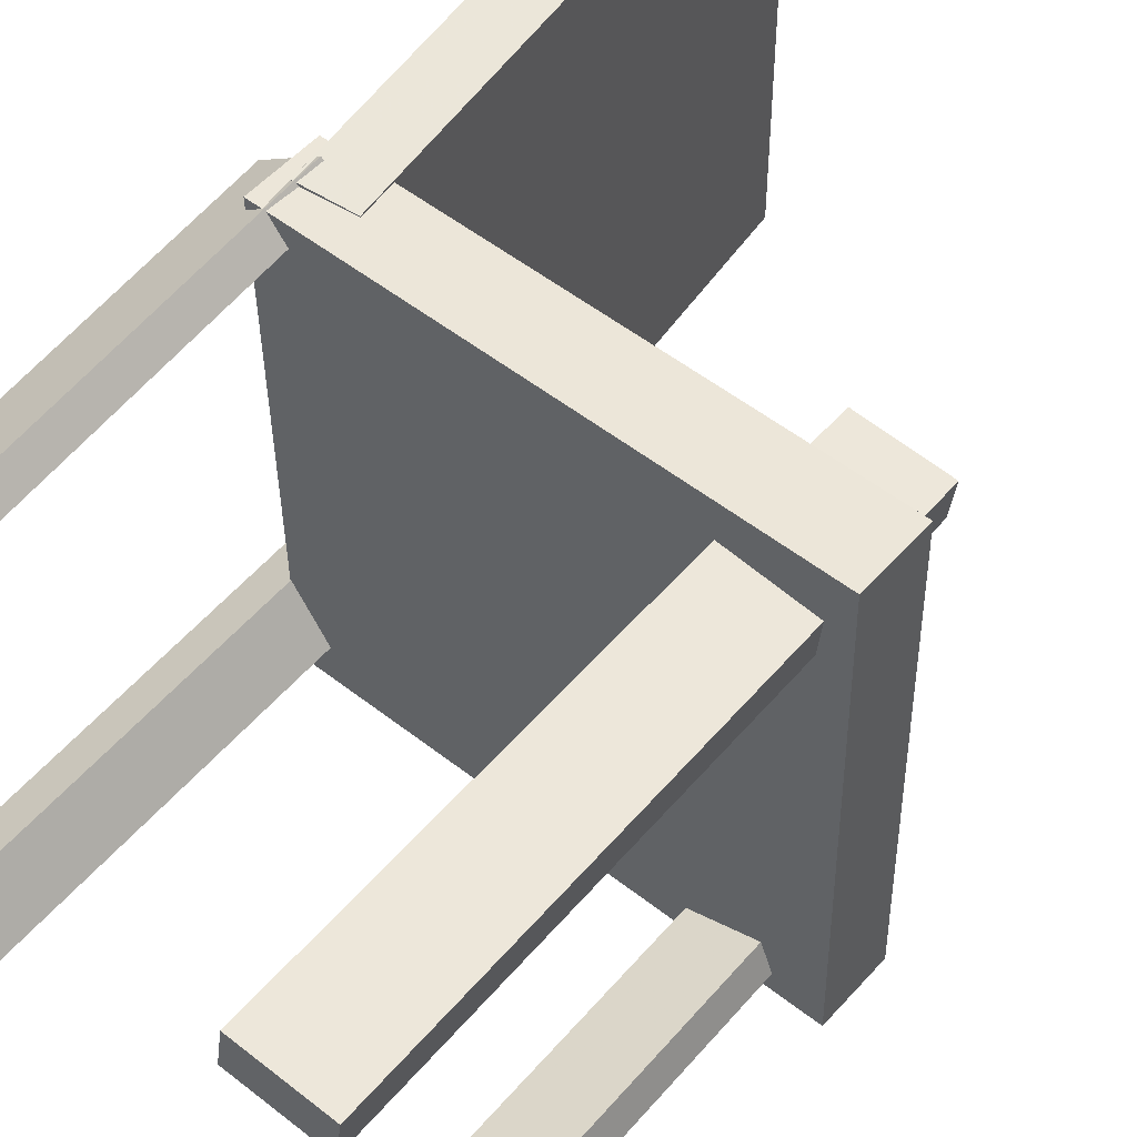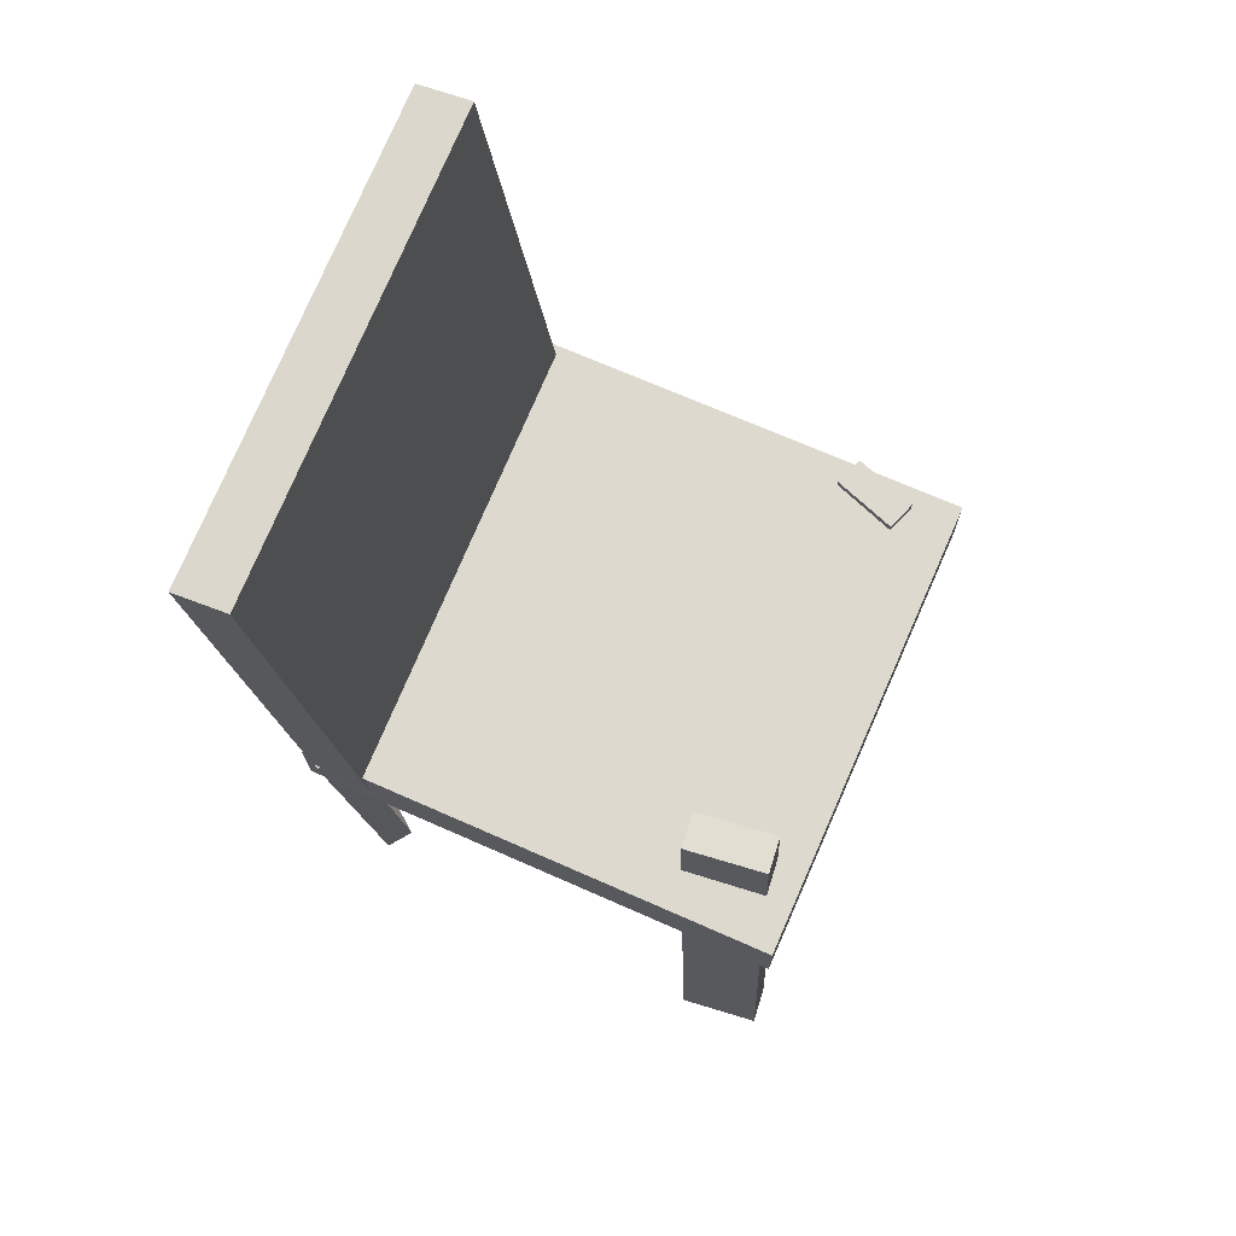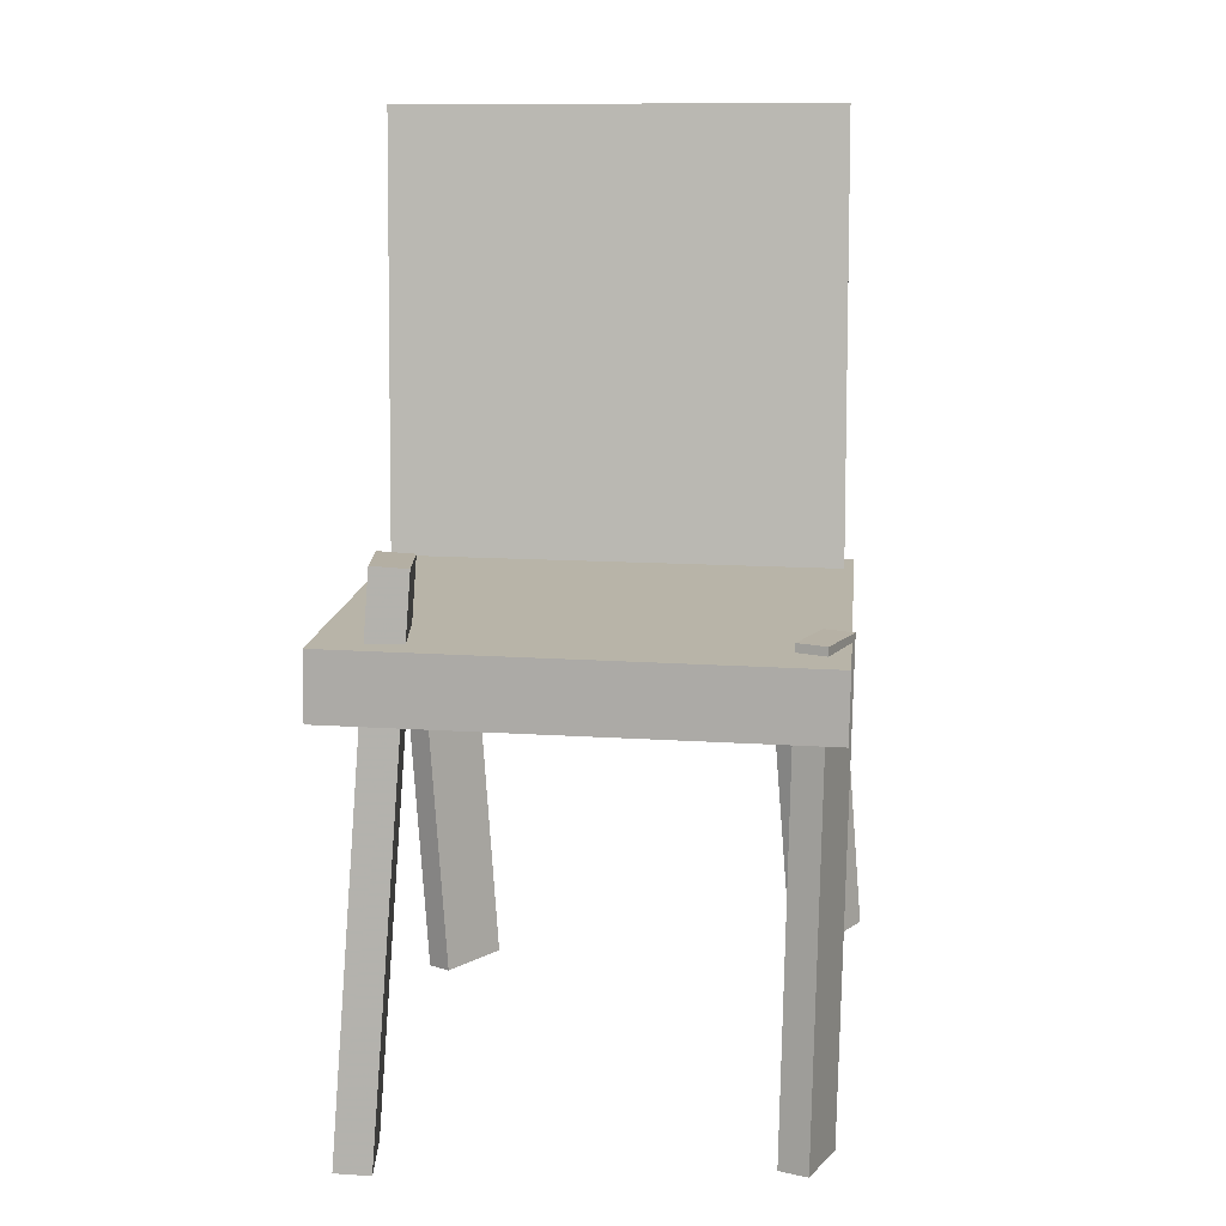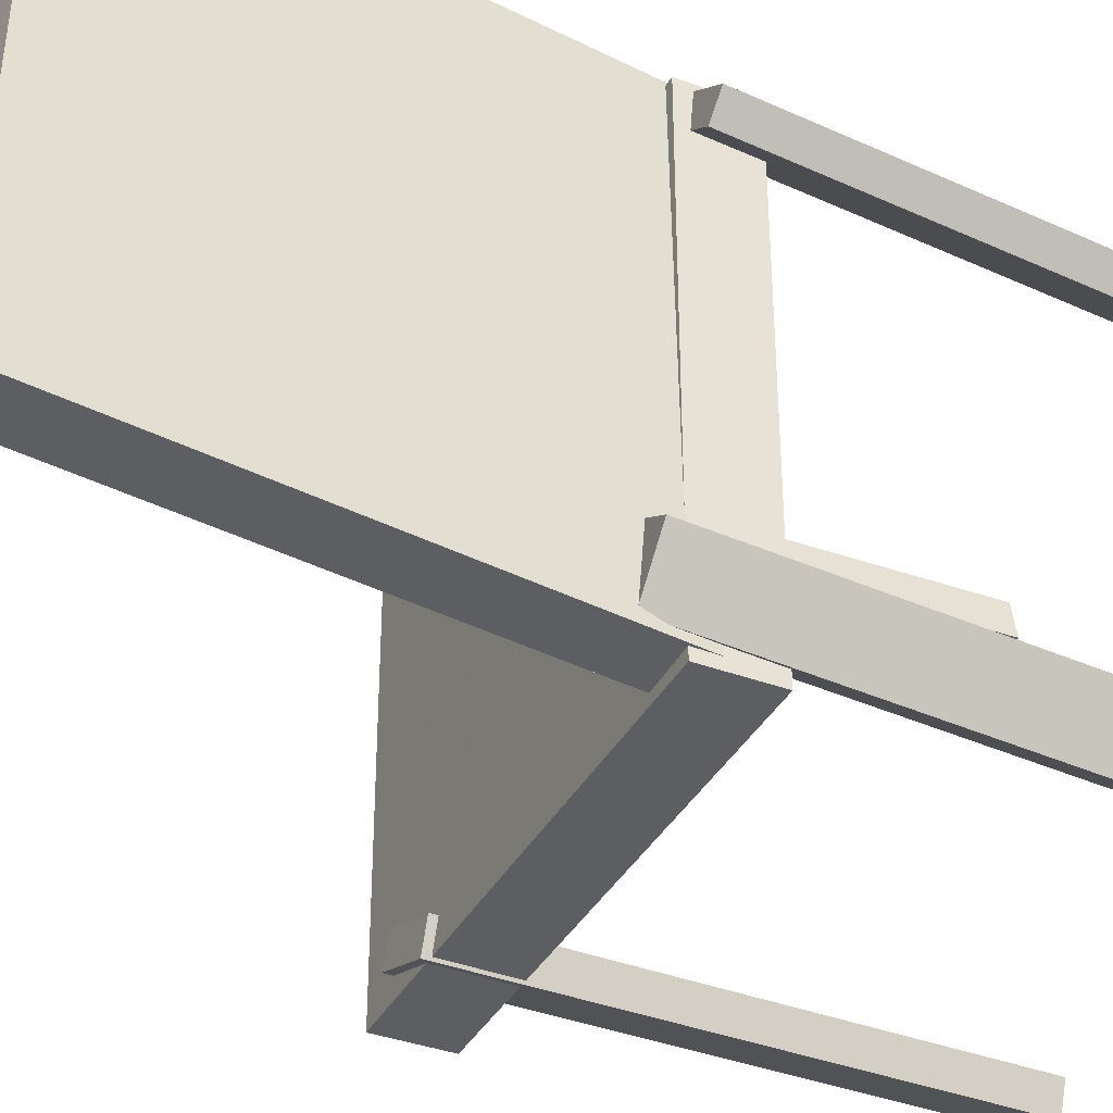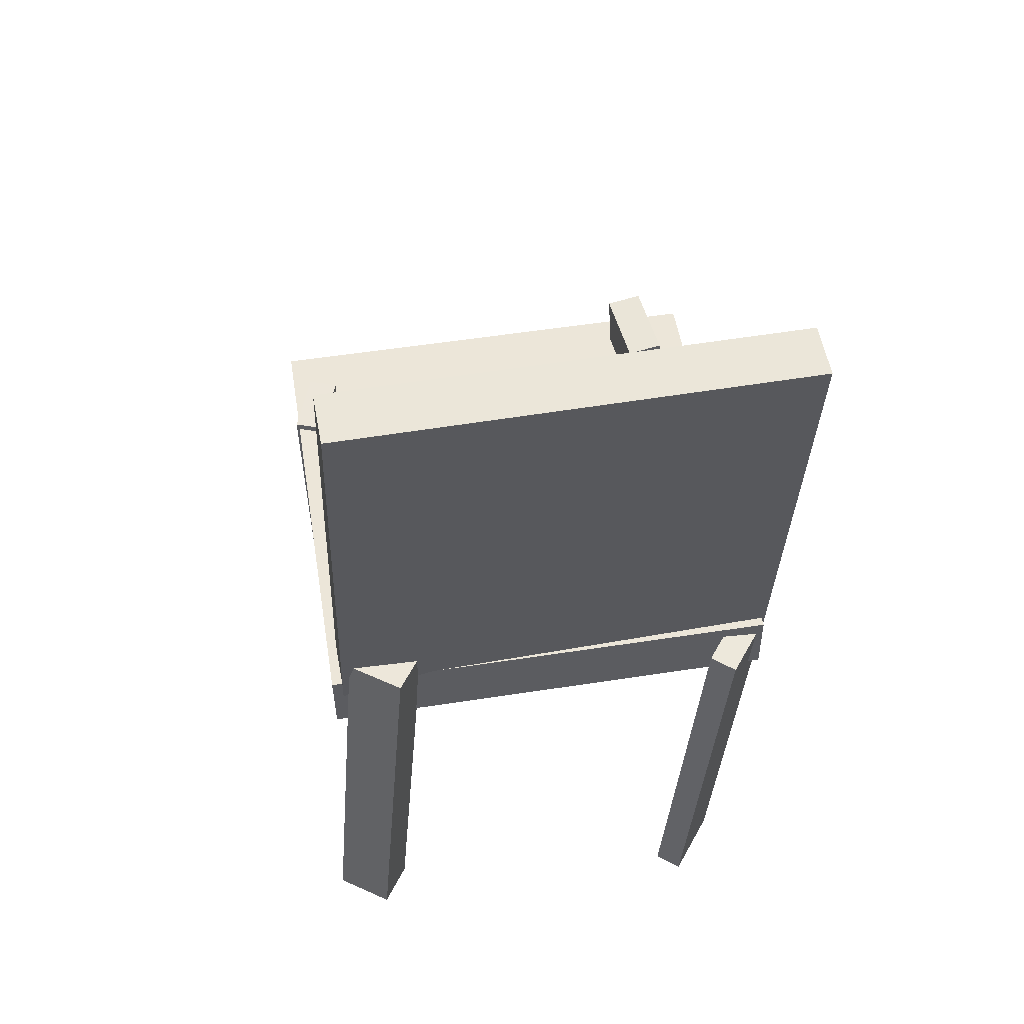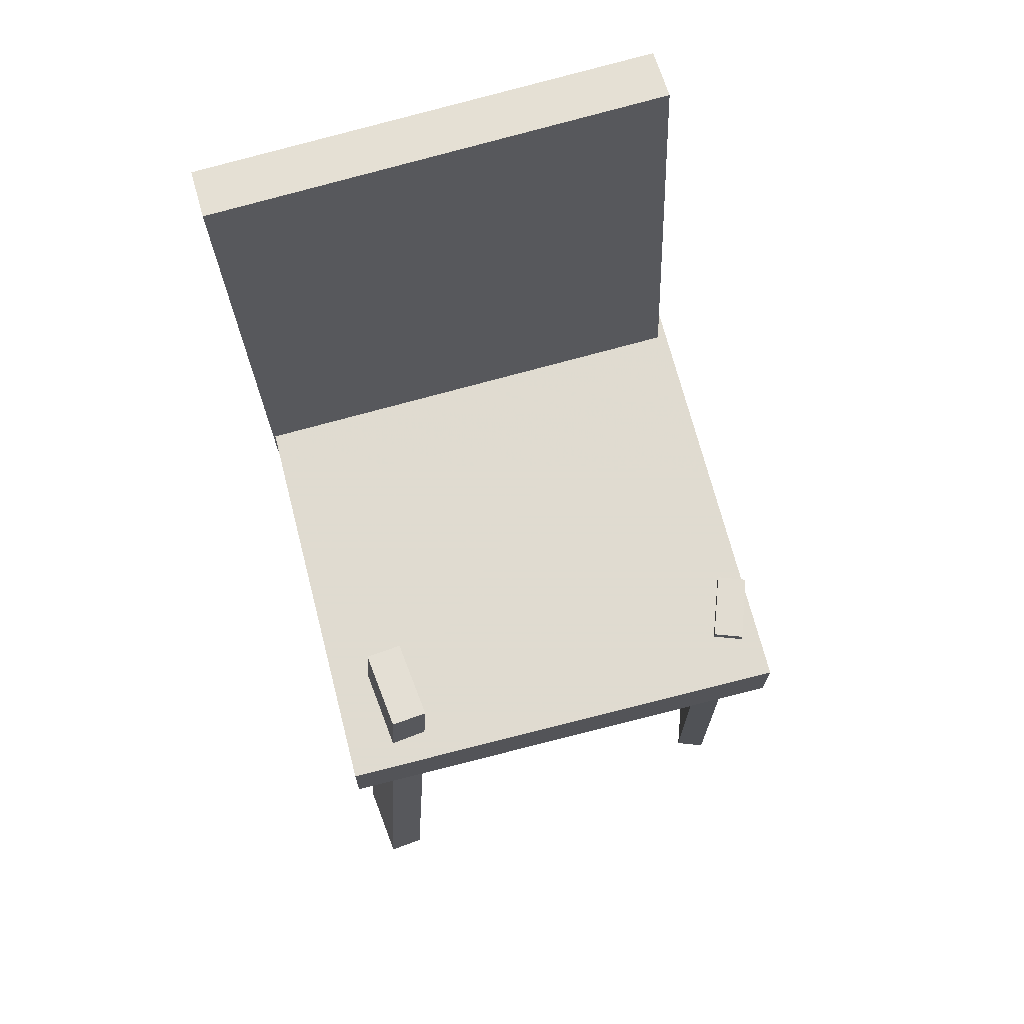
<metadata>
{"format":"obj","ext":"obj","renderer":"f3d","projection":"perspective","resolution":1024,"background":"white","views":[{"elev":54.1,"azim":41.5,"up":"+Z"},{"elev":72.6,"azim":22.2,"up":"+Y"},{"elev":13.8,"azim":94.2,"up":"+Y"},{"elev":-39.2,"azim":-114.5,"up":"+Z"},{"elev":50.8,"azim":-100.8,"up":"+Y"},{"elev":71.5,"azim":73.9,"up":"+Y"}]}
</metadata>
<code>
v -0.1877 -0.03403 -0.1939
v -0.1878 -0.03678 0.2079
v -0.2404 0.3869 -0.1911
v -0.2404 0.3841 0.2107
v -0.1425 -0.02837 -0.1939
v -0.1425 -0.03112 0.2079
v -0.1951 0.3925 -0.191
v -0.1952 0.3898 0.2108
f 1.0 7.0 5.0
f 1.0 3.0 7.0
f 1.0 4.0 3.0
f 1.0 2.0 4.0
f 3.0 8.0 7.0
f 3.0 4.0 8.0
f 5.0 7.0 8.0
f 5.0 8.0 6.0
f 1.0 5.0 6.0
f 1.0 6.0 2.0
f 2.0 6.0 8.0
f 2.0 8.0 4.0
v 0.1816 0.06154 0.1384
v 0.112 0.05776 0.1445
v 0.1842 0.06399 0.1698
v 0.1146 0.06021 0.1759
v 0.211 -0.4222 0.1738
v 0.1413 -0.426 0.1798
v 0.2136 -0.4198 0.2051
v 0.1439 -0.4236 0.2112
f 9.0 15.0 13.0
f 9.0 11.0 15.0
f 9.0 12.0 11.0
f 9.0 10.0 12.0
f 11.0 16.0 15.0
f 11.0 12.0 16.0
f 13.0 15.0 16.0
f 13.0 16.0 14.0
f 9.0 13.0 14.0
f 9.0 14.0 10.0
f 10.0 14.0 16.0
f 10.0 16.0 12.0
v -0.1924 -0.3607 -0.151
v -0.1882 0.01772 -0.1195
v -0.2265 -0.3583 -0.1749
v -0.2224 0.02008 -0.1434
v -0.1625 -0.3575 -0.1934
v -0.1584 0.02091 -0.1619
v -0.1967 -0.3551 -0.2173
v -0.1925 0.02328 -0.1858
f 17.0 23.0 21.0
f 17.0 19.0 23.0
f 17.0 20.0 19.0
f 17.0 18.0 20.0
f 19.0 24.0 23.0
f 19.0 20.0 24.0
f 21.0 23.0 24.0
f 21.0 24.0 22.0
f 17.0 21.0 22.0
f 17.0 22.0 18.0
f 18.0 22.0 24.0
f 18.0 24.0 20.0
v 0.1324 -0.4205 -0.1654
v 0.1173 0.004818 -0.172
v 0.1422 -0.4205 -0.1902
v 0.1271 0.00478 -0.1968
v 0.1865 -0.4183 -0.1441
v 0.1714 0.007068 -0.1507
v 0.1963 -0.4183 -0.1688
v 0.1812 0.00703 -0.1754
f 25.0 31.0 29.0
f 25.0 27.0 31.0
f 25.0 28.0 27.0
f 25.0 26.0 28.0
f 27.0 32.0 31.0
f 27.0 28.0 32.0
f 29.0 31.0 32.0
f 29.0 32.0 30.0
f 25.0 29.0 30.0
f 25.0 30.0 26.0
f 26.0 30.0 32.0
f 26.0 32.0 28.0
v 0.2098 -0.05338 0.2173
v -0.1993 -0.06059 0.2057
v 0.2215 -0.05886 -0.1907
v -0.1876 -0.06607 -0.2024
v 0.2088 0.005363 0.2165
v -0.2003 -0.001845 0.2048
v 0.2205 -0.0001155 -0.1915
v -0.1886 -0.007324 -0.2032
f 33.0 39.0 37.0
f 33.0 35.0 39.0
f 33.0 36.0 35.0
f 33.0 34.0 36.0
f 35.0 40.0 39.0
f 35.0 36.0 40.0
f 37.0 39.0 40.0
f 37.0 40.0 38.0
f 33.0 37.0 38.0
f 33.0 38.0 34.0
f 34.0 38.0 40.0
f 34.0 40.0 36.0
v -0.2211 -0.01273 0.1493
v -0.2079 -0.3978 0.123
v -0.237 -0.01463 0.1691
v -0.2238 -0.3997 0.1428
v -0.1698 -0.01379 0.1907
v -0.1565 -0.3988 0.1644
v -0.1857 -0.01569 0.2104
v -0.1725 -0.4007 0.1841
f 41.0 47.0 45.0
f 41.0 43.0 47.0
f 41.0 44.0 43.0
f 41.0 42.0 44.0
f 43.0 48.0 47.0
f 43.0 44.0 48.0
f 45.0 47.0 48.0
f 45.0 48.0 46.0
f 41.0 45.0 46.0
f 41.0 46.0 42.0
f 42.0 46.0 48.0
f 42.0 48.0 44.0

</code>
